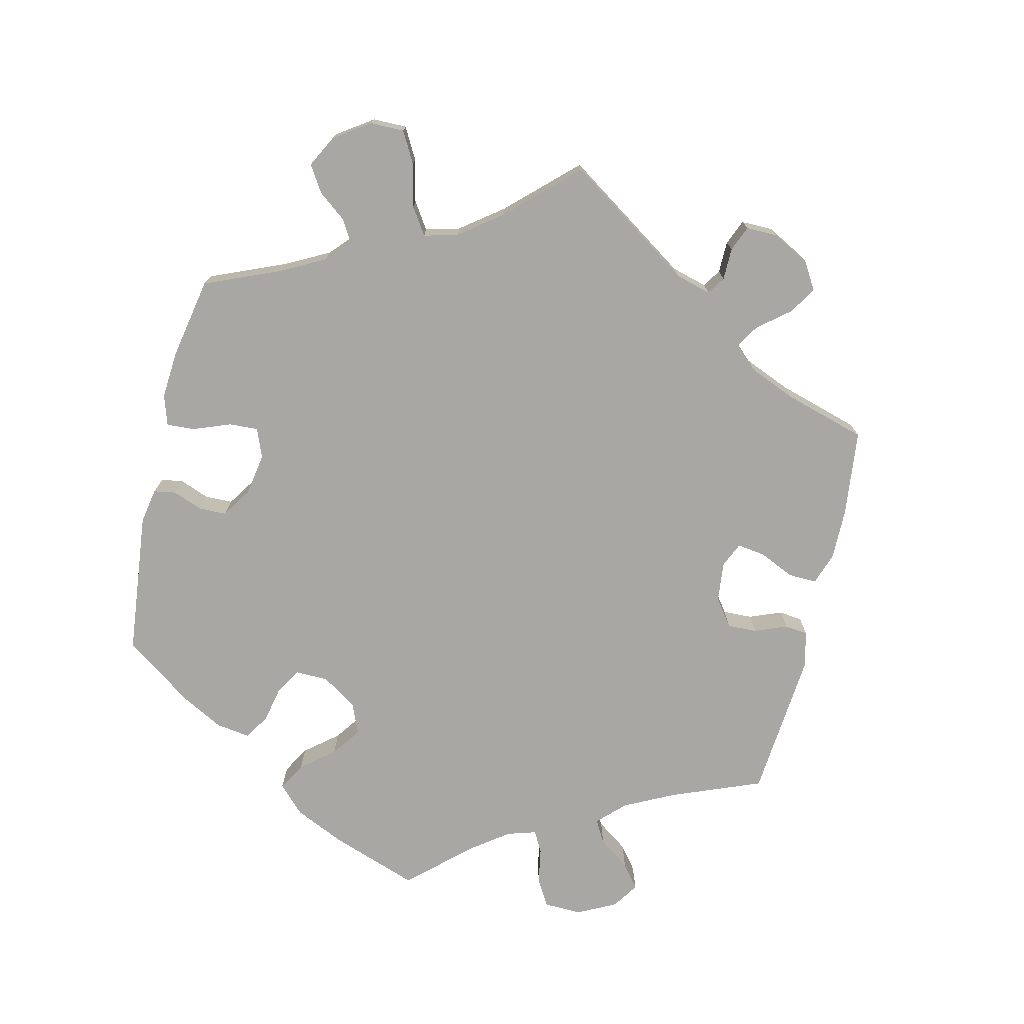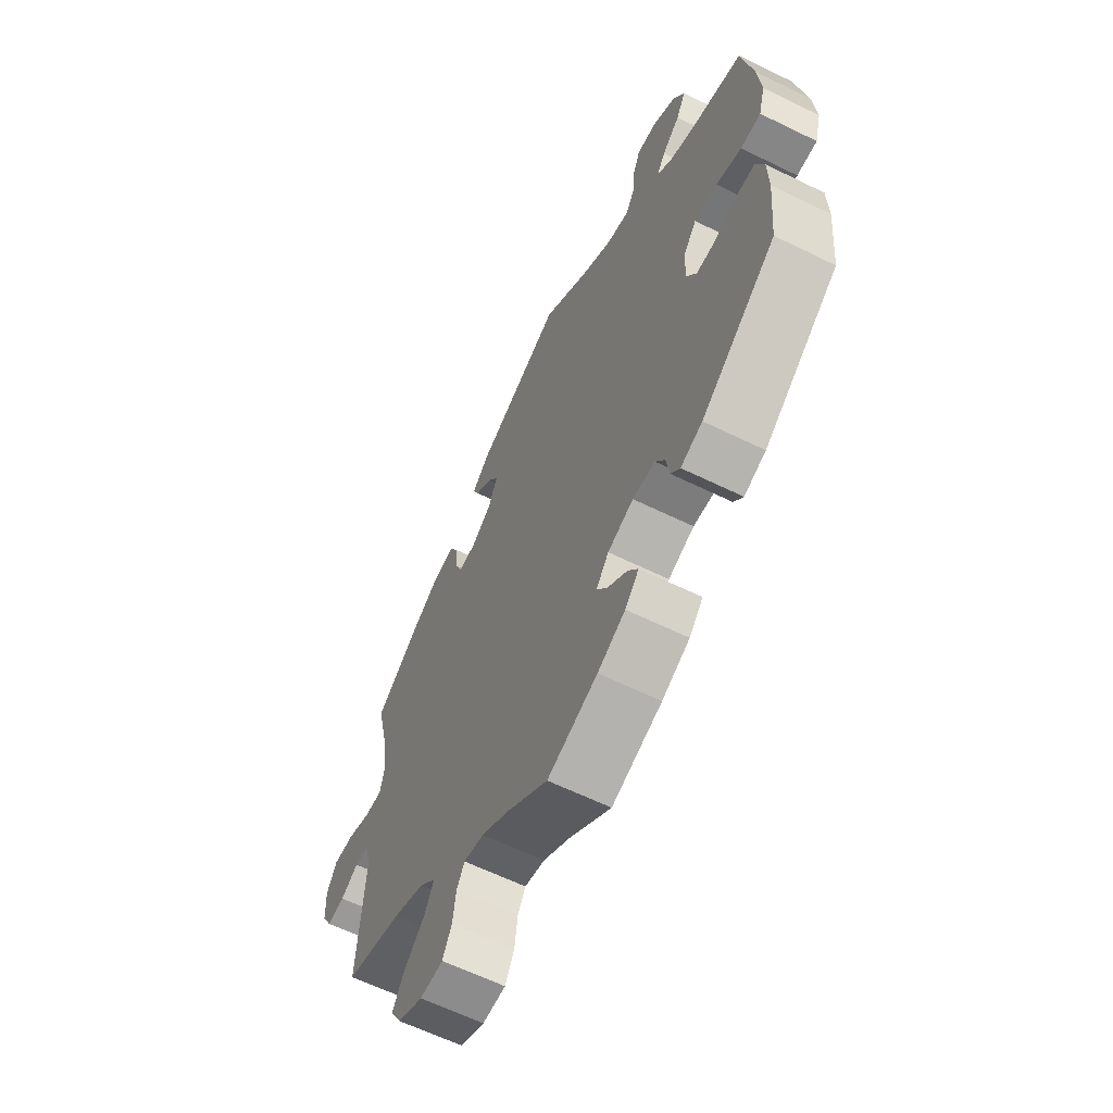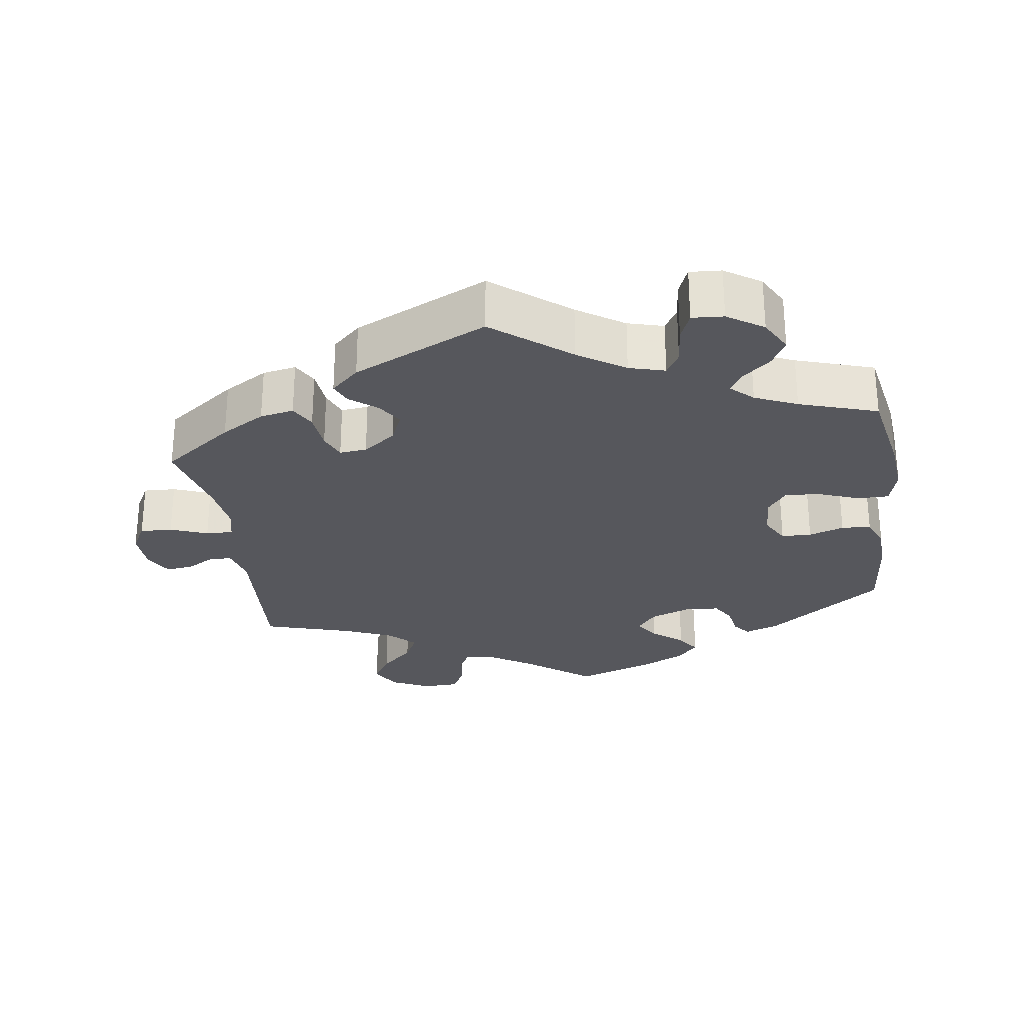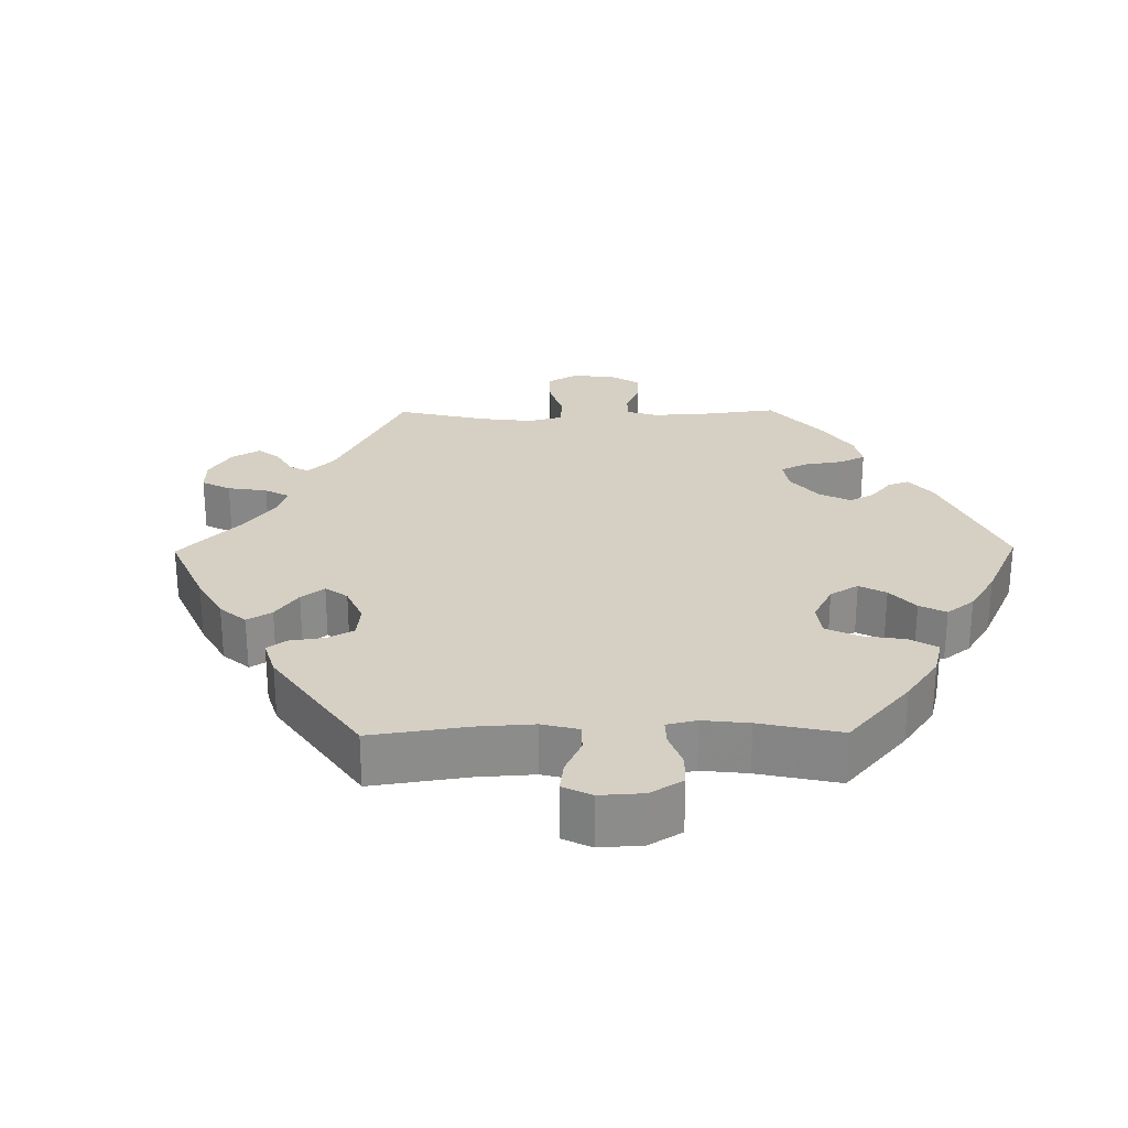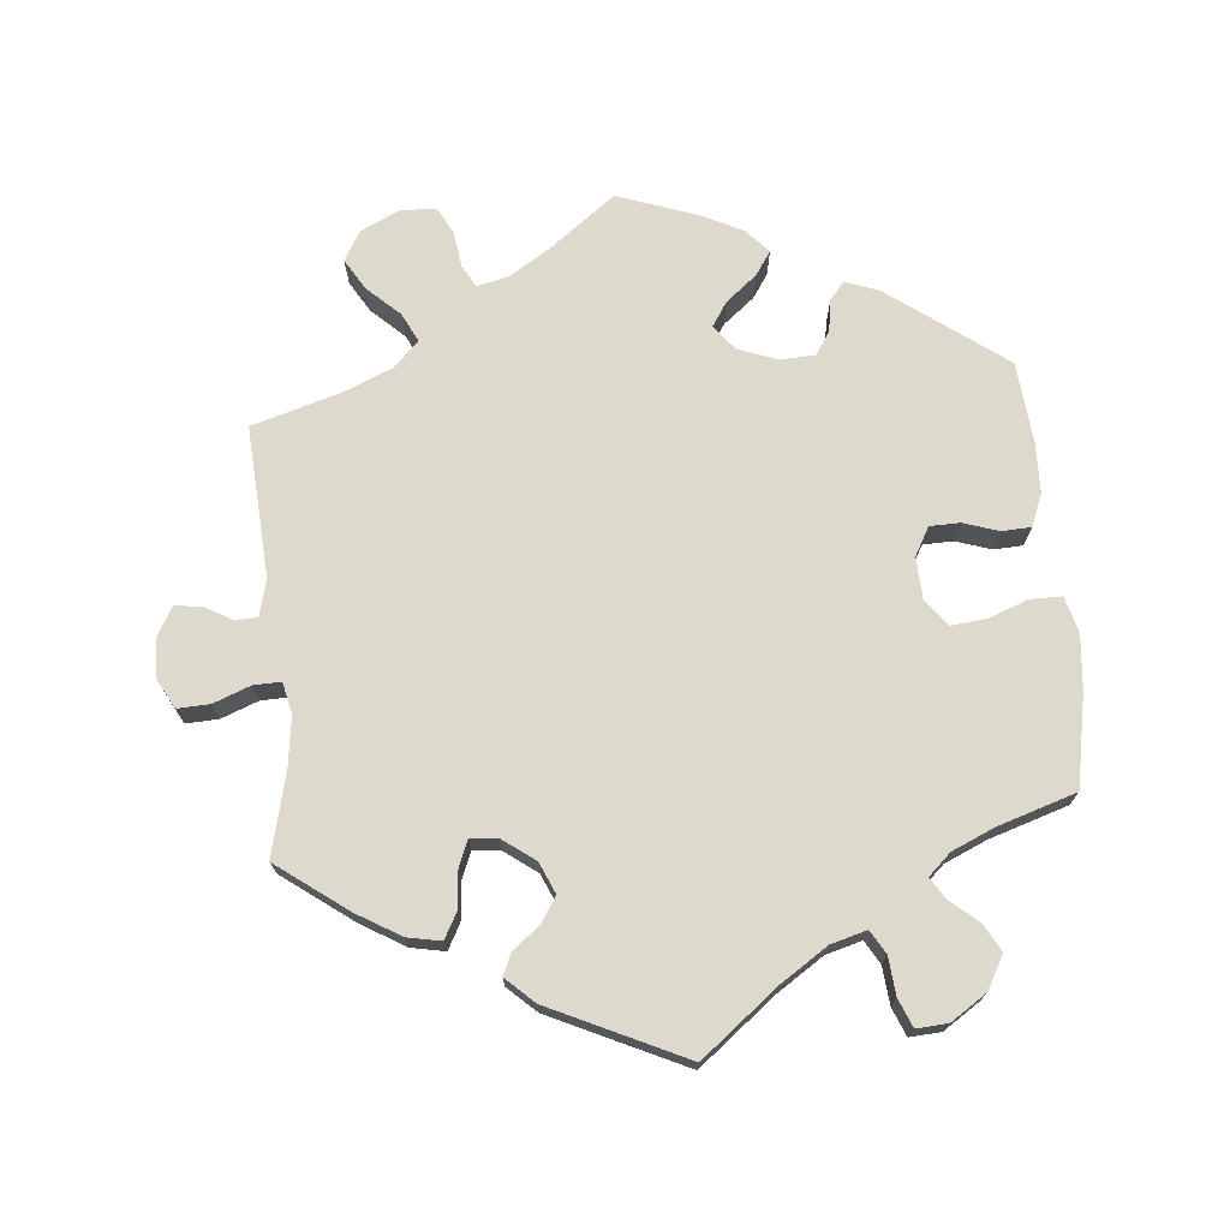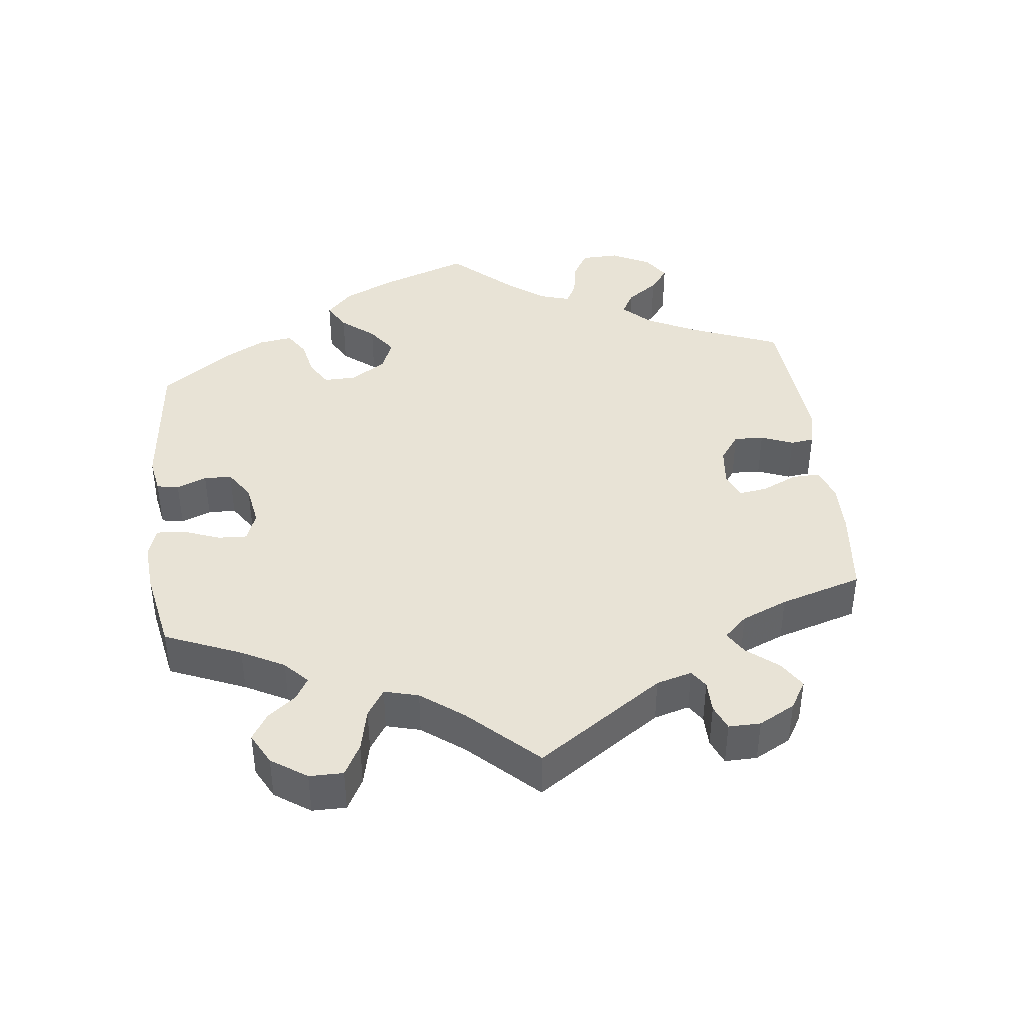
<metadata>
{"format":"obj","ext":"obj","renderer":"f3d","projection":"perspective","resolution":1024,"background":"white","views":[{"elev":-74.8,"azim":-133.3,"up":"+Y"},{"elev":-62.1,"azim":63.6,"up":"+Z"},{"elev":-27.5,"azim":8.2,"up":"+Y"},{"elev":26.2,"azim":29.3,"up":"+Y"},{"elev":72.0,"azim":-5.1,"up":"+Y"},{"elev":41.6,"azim":-126.8,"up":"+Y"}]}
</metadata>
<code>
v 0.524 0.07 0.161
v 0.531 0.07 0.085
v 0.517 0.07 0.035
v 0.473 0.07 0.035
v 0.418 0.07 0.056
v 0.368 0.07 0.061
v 0.34 0.07 0.024
v 0.337 0.07 -0.034
v 0.359 0.07 -0.074
v 0.401 0.07 -0.075
v 0.45 0.07 -0.059
v 0.491 0.07 -0.061
v 0.509 0.07 -0.106
v 0.511 0.07 -0.173
v 0.5 0.07 -0.289
v 0.338 0.07 -0.408
v 0.291 0.07 -0.425
v 0.271 0.07 -0.401
v 0.264 0.07 -0.357
v 0.244 0.07 -0.324
v 0.195 0.07 -0.321
v 0.139 0.07 -0.342
v 0.112 0.07 -0.376
v 0.134 0.07 -0.41
v 0.177 0.07 -0.445
v 0.199 0.07 -0.478
v 0.169 0.07 -0.511
v 0.109 0.07 -0.54
v 0 0.07 -0.578
v -0.092 0.07 -0.508
v -0.149 0.07 -0.472
v -0.193 0.07 -0.462
v -0.21 0.07 -0.492
v -0.217 0.07 -0.542
v -0.237 0.07 -0.58
v -0.287 0.07 -0.582
v -0.341 0.07 -0.556
v -0.365 0.07 -0.515
v -0.339 0.07 -0.472
v -0.294 0.07 -0.43
v -0.274 0.07 -0.39
v -0.309 0.07 -0.355
v -0.377 0.07 -0.326
v -0.501 0.07 -0.289
v -0.487 0.07 -0.078
v -0.5 0.07 -0.028
v -0.53 0.07 -0.026
v -0.569 0.07 -0.048
v -0.607 0.07 -0.053
v -0.629 0.07 -0.014
v -0.631 0.07 0.043
v -0.609 0.07 0.083
v -0.564 0.07 0.081
v -0.512 0.07 0.061
v -0.474 0.07 0.06
v -0.464 0.07 0.103
v -0.473 0.07 0.172
v -0.501 0.07 0.288
v -0.403 0.07 0.36
v -0.342 0.07 0.396
v -0.295 0.07 0.405
v -0.276 0.07 0.37
v -0.271 0.07 0.317
v -0.256 0.07 0.28
v -0.218 0.07 0.284
v -0.173 0.07 0.317
v -0.154 0.07 0.36
v -0.176 0.07 0.395
v -0.214 0.07 0.425
v -0.227 0.07 0.455
v -0.188 0.07 0.491
v -0.001 0.07 0.578
v 0.105 0.07 0.494
v 0.17 0.07 0.451
v 0.22 0.07 0.437
v 0.239 0.07 0.469
v 0.244 0.07 0.522
v 0.26 0.07 0.561
v 0.304 0.07 0.558
v 0.354 0.07 0.525
v 0.379 0.07 0.479
v 0.358 0.07 0.441
v 0.319 0.07 0.408
v 0.301 0.07 0.379
v 0.332 0.07 0.35
v 0.391 0.07 0.324
v 0.5 0.07 0.289
v 0.524 0 0.161
v 0.531 0 0.085
v 0.517 0 0.035
v 0.473 0 0.035
v 0.418 0 0.056
v 0.368 0 0.061
v 0.34 0 0.024
v 0.337 0 -0.034
v 0.359 0 -0.074
v 0.401 0 -0.075
v 0.45 0 -0.059
v 0.491 0 -0.061
v 0.509 0 -0.106
v 0.511 0 -0.173
v 0.5 0 -0.289
v 0.338 0 -0.408
v 0.291 0 -0.425
v 0.271 0 -0.401
v 0.264 0 -0.357
v 0.244 0 -0.324
v 0.195 0 -0.321
v 0.139 0 -0.342
v 0.112 0 -0.376
v 0.134 0 -0.41
v 0.177 0 -0.445
v 0.199 0 -0.478
v 0.169 0 -0.511
v 0.109 0 -0.54
v 0 0 -0.578
v -0.092 0 -0.508
v -0.149 0 -0.472
v -0.193 0 -0.462
v -0.21 0 -0.492
v -0.217 0 -0.542
v -0.237 0 -0.58
v -0.287 0 -0.582
v -0.341 0 -0.556
v -0.365 0 -0.515
v -0.339 0 -0.472
v -0.294 0 -0.43
v -0.274 0 -0.39
v -0.309 0 -0.355
v -0.377 0 -0.326
v -0.501 0 -0.289
v -0.487 0 -0.078
v -0.5 0 -0.028
v -0.53 0 -0.026
v -0.569 0 -0.048
v -0.607 0 -0.053
v -0.629 0 -0.014
v -0.631 0 0.043
v -0.609 0 0.083
v -0.564 0 0.081
v -0.512 0 0.061
v -0.474 0 0.06
v -0.464 0 0.103
v -0.473 0 0.172
v -0.501 0 0.288
v -0.403 0 0.36
v -0.342 0 0.396
v -0.295 0 0.405
v -0.276 0 0.37
v -0.271 0 0.317
v -0.256 0 0.28
v -0.218 0 0.284
v -0.173 0 0.317
v -0.154 0 0.36
v -0.176 0 0.395
v -0.214 0 0.425
v -0.227 0 0.455
v -0.188 0 0.491
v -0.001 0 0.578
v 0.105 0 0.494
v 0.17 0 0.451
v 0.22 0 0.437
v 0.239 0 0.469
v 0.244 0 0.522
v 0.26 0 0.561
v 0.304 0 0.558
v 0.354 0 0.525
v 0.379 0 0.479
v 0.358 0 0.441
v 0.319 0 0.408
v 0.301 0 0.379
v 0.332 0 0.35
v 0.391 0 0.324
v 0.5 0 0.289
f 86 87 1 2
f 85 86 2 3
f 84 85 3 4
f 80 81 82 83
f 80 83 84
f 79 80 84
f 76 77 78 79
f 75 76 79 84
f 74 75 84 4
f 70 71 72 73
f 68 69 70 73
f 67 68 73 74
f 66 67 74 4
f 60 61 62 63
f 60 63 64
f 57 58 59 60
f 56 57 60 64
f 55 56 64 65
f 51 52 53 54
f 51 54 55
f 50 51 55
f 47 48 49 50
f 46 47 50 55
f 45 46 55 65
f 43 44 45 65
f 37 38 39 40
f 37 40 41
f 36 37 41
f 33 34 35 36
f 32 33 36 41
f 31 32 41 42
f 27 28 29 30
f 27 30 31 42
f 24 25 26 27
f 23 24 27 42
f 16 17 18 19
f 16 19 20
f 15 16 20
f 14 15 20 21
f 10 11 12 13
f 9 10 13 14
f 66 4 5
f 66 5 6
f 65 66 6 7
f 43 65 7 8
f 22 23 42 43
f 22 43 8 9
f 9 14 21 22
f 89 88 174 173
f 90 89 173 172
f 91 90 172 171
f 170 169 168 167
f 171 170 167
f 171 167 166
f 166 165 164 163
f 171 166 163 162
f 91 171 162 161
f 160 159 158 157
f 160 157 156 155
f 161 160 155 154
f 91 161 154 153
f 150 149 148 147
f 151 150 147
f 147 146 145 144
f 151 147 144 143
f 152 151 143 142
f 141 140 139 138
f 142 141 138
f 142 138 137
f 137 136 135 134
f 142 137 134 133
f 152 142 133 132
f 152 132 131 130
f 127 126 125 124
f 128 127 124
f 128 124 123
f 123 122 121 120
f 128 123 120 119
f 129 128 119 118
f 117 116 115 114
f 129 118 117 114
f 114 113 112 111
f 129 114 111 110
f 106 105 104 103
f 107 106 103
f 107 103 102
f 108 107 102 101
f 100 99 98 97
f 101 100 97 96
f 92 91 153
f 93 92 153
f 94 93 153 152
f 95 94 152 130
f 130 129 110 109
f 96 95 130 109
f 109 108 101 96
f 1 88 89 2
f 2 89 90 3
f 3 90 91 4
f 4 91 92 5
f 5 92 93 6
f 6 93 94 7
f 7 94 95 8
f 8 95 96 9
f 9 96 97 10
f 10 97 98 11
f 11 98 99 12
f 12 99 100 13
f 13 100 101 14
f 14 101 102 15
f 15 102 103 16
f 16 103 104 17
f 17 104 105 18
f 18 105 106 19
f 19 106 107 20
f 20 107 108 21
f 21 108 109 22
f 22 109 110 23
f 23 110 111 24
f 24 111 112 25
f 25 112 113 26
f 26 113 114 27
f 27 114 115 28
f 28 115 116 29
f 29 116 117 30
f 30 117 118 31
f 31 118 119 32
f 32 119 120 33
f 33 120 121 34
f 34 121 122 35
f 35 122 123 36
f 36 123 124 37
f 37 124 125 38
f 38 125 126 39
f 39 126 127 40
f 40 127 128 41
f 41 128 129 42
f 42 129 130 43
f 43 130 131 44
f 44 131 132 45
f 45 132 133 46
f 46 133 134 47
f 47 134 135 48
f 48 135 136 49
f 49 136 137 50
f 50 137 138 51
f 51 138 139 52
f 52 139 140 53
f 53 140 141 54
f 54 141 142 55
f 55 142 143 56
f 56 143 144 57
f 57 144 145 58
f 58 145 146 59
f 59 146 147 60
f 60 147 148 61
f 61 148 149 62
f 62 149 150 63
f 63 150 151 64
f 64 151 152 65
f 65 152 153 66
f 66 153 154 67
f 67 154 155 68
f 68 155 156 69
f 69 156 157 70
f 70 157 158 71
f 71 158 159 72
f 72 159 160 73
f 73 160 161 74
f 74 161 162 75
f 75 162 163 76
f 76 163 164 77
f 77 164 165 78
f 78 165 166 79
f 79 166 167 80
f 80 167 168 81
f 81 168 169 82
f 82 169 170 83
f 83 170 171 84
f 84 171 172 85
f 85 172 173 86
f 86 173 174 87
f 87 174 88 1

</code>
